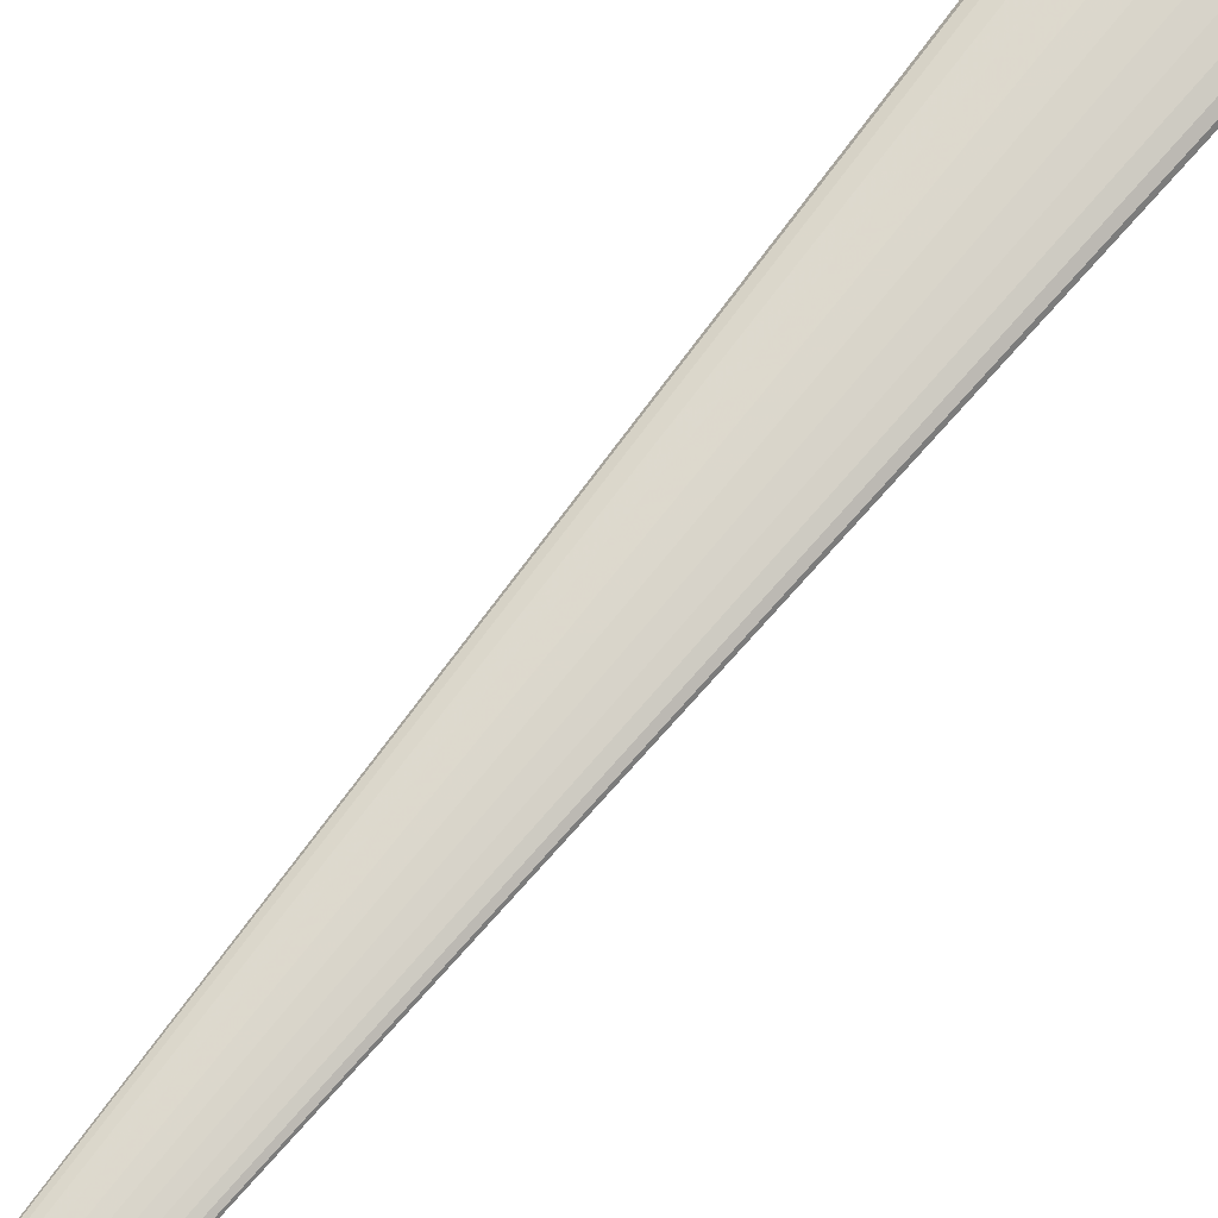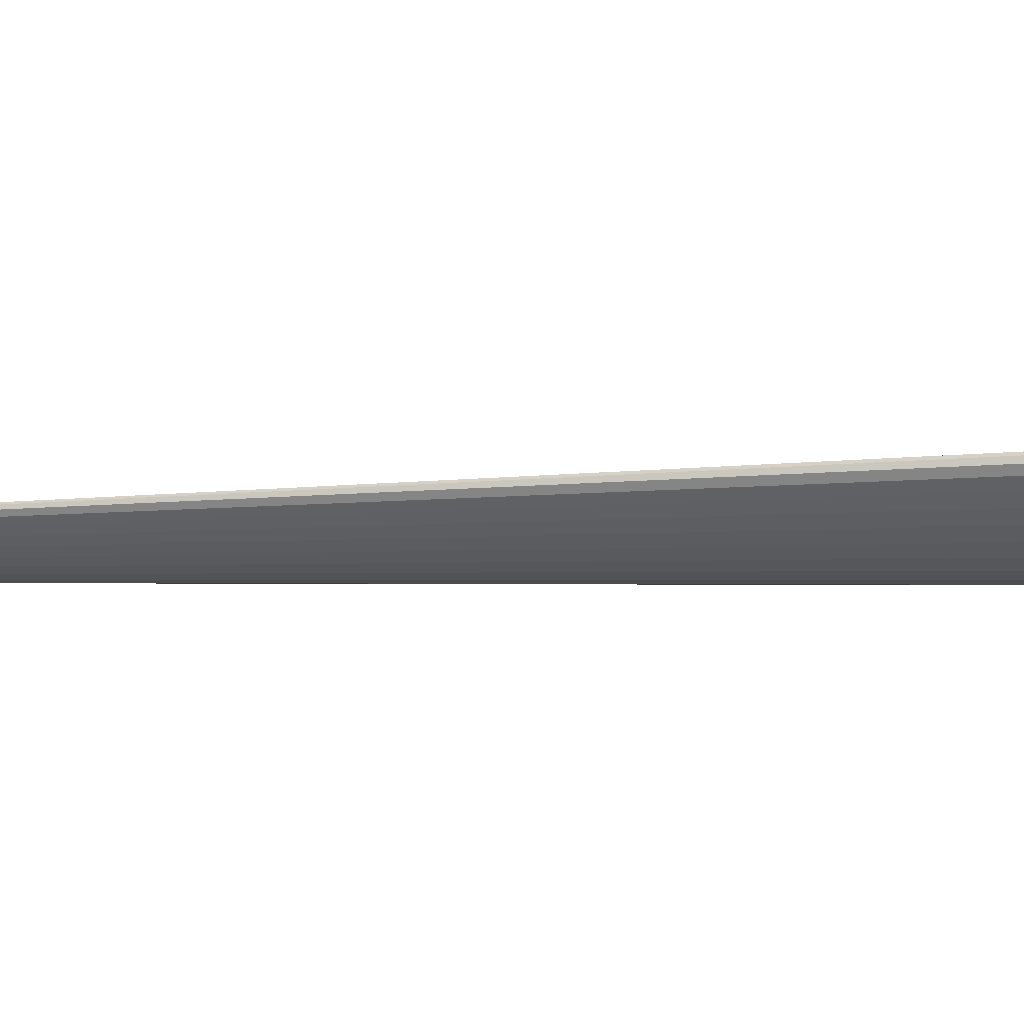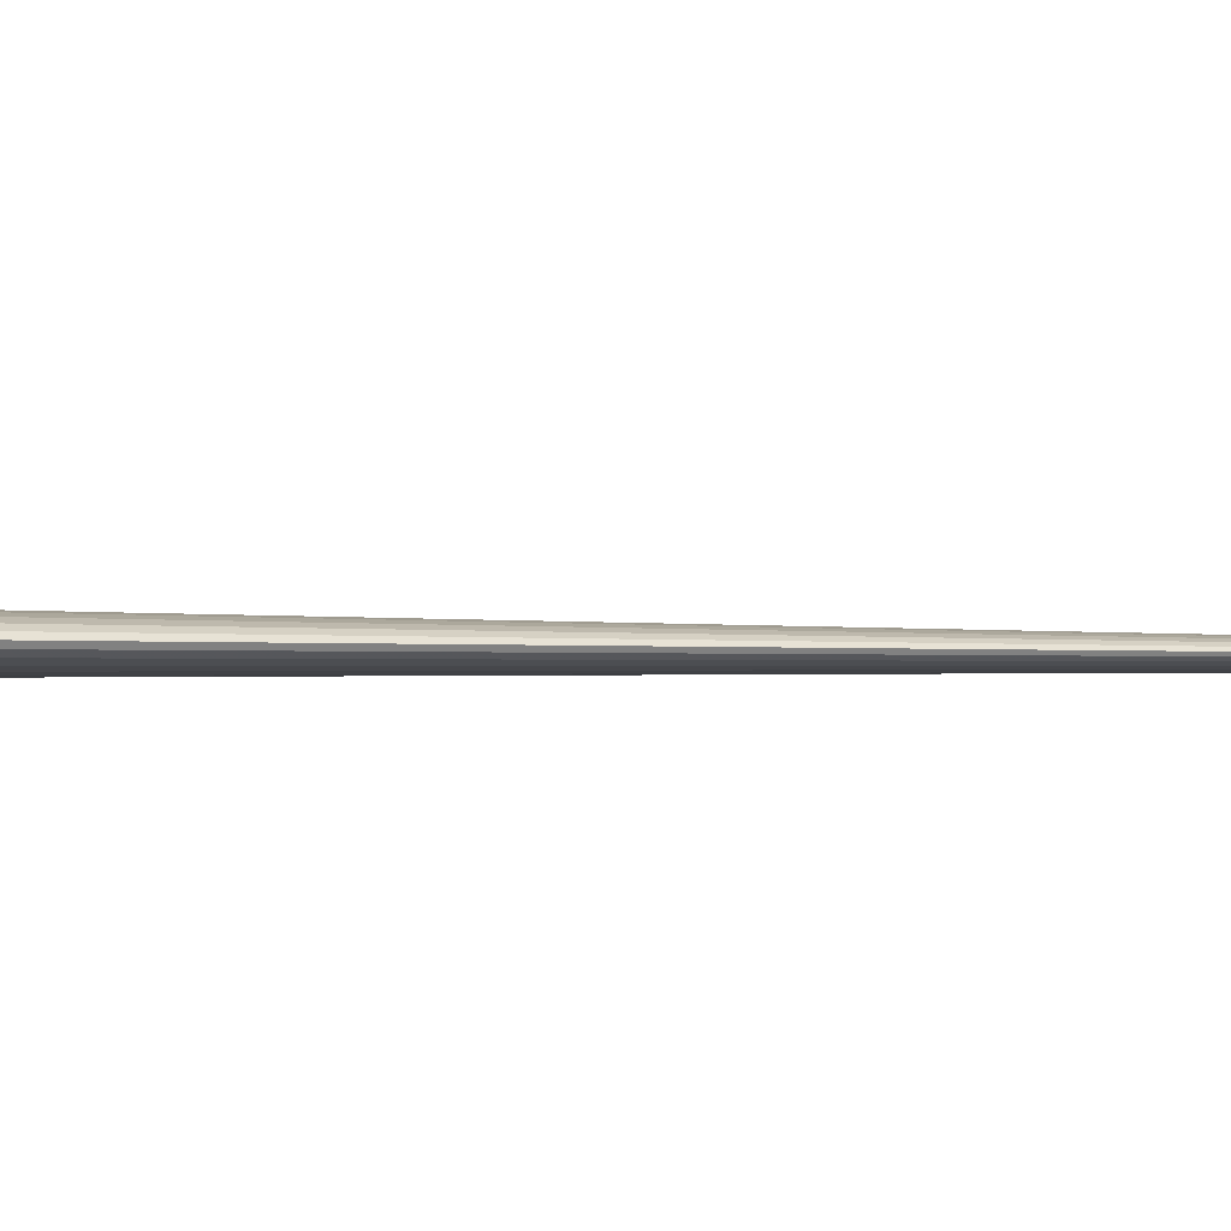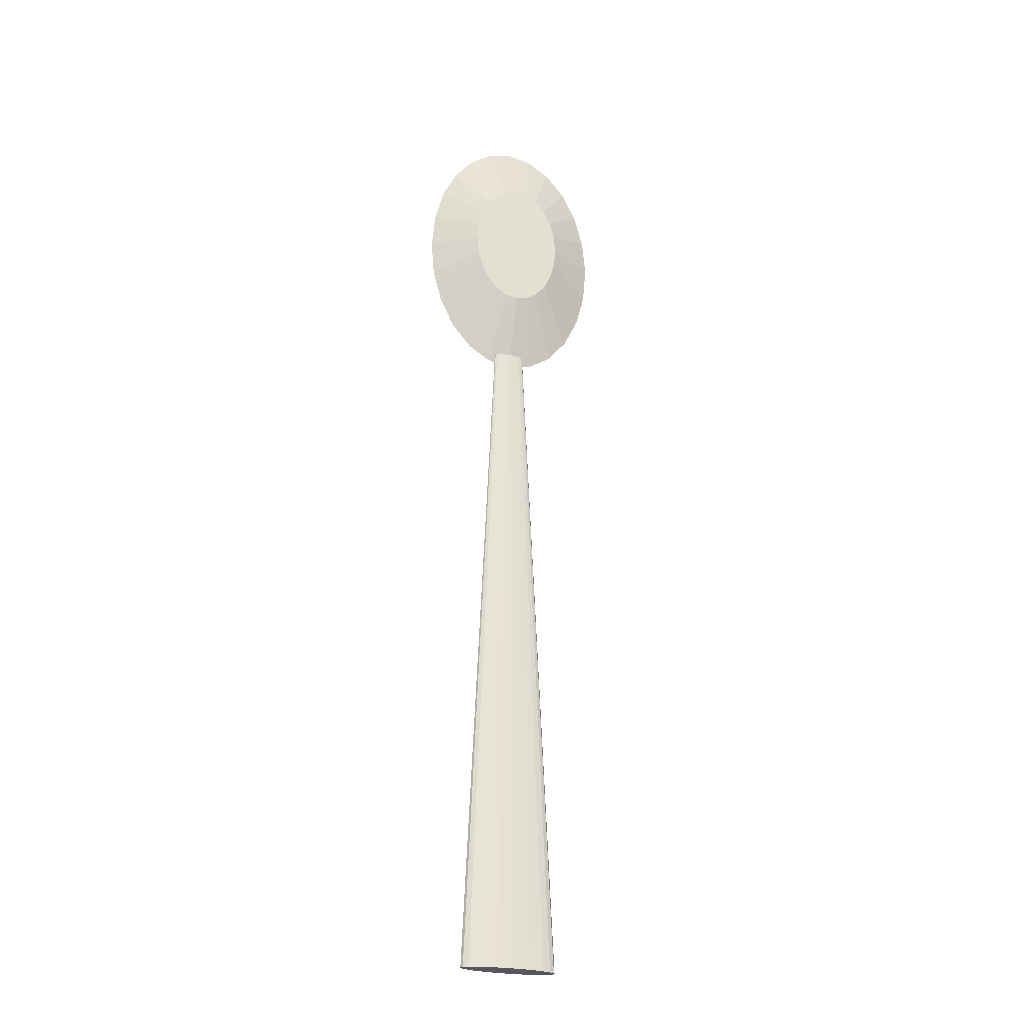
<metadata>
{"format":"obj","ext":"obj","renderer":"f3d","projection":"perspective","resolution":1024,"background":"white","views":[{"elev":73.2,"azim":38.9,"up":"+Y"},{"elev":-32.6,"azim":92.5,"up":"+Y"},{"elev":-1.6,"azim":-108.4,"up":"+Y"},{"elev":-27.5,"azim":163.1,"up":"+Z"}]}
</metadata>
<code>
v 0.3994 0.3118 7.077
v 0.02722 0.06492 6.745
v 0 0.06492 7.077
v 0.413 0.3118 6.911
v 0.9022 0.3118 7.695
v 0.9985 0.3118 7.631
v 1.006 0.06492 8.314
v 1.198 0.06492 8.186
v 1.081 0.3118 7.53
v 1.364 0.06492 7.982
v 0.7118 0.3118 7.163
v 0.2977 0.06492 7.942
v 0.1778 0.06492 7.691
v 0.7286 0.3118 7.198
v 1.145 0.3118 6.757
v 1.364 0.06492 6.171
v 1.081 0.3118 6.624
v 1.491 0.06492 6.436
v 1.198 0.06492 5.968
v 0.9985 0.3118 6.522
v 1.006 0.06492 5.84
v 0.9022 0.3118 6.458
v 0.7988 0.3118 6.436
v 0.7988 0.06492 5.796
v 0.9001 0.3118 7.077
v 1.496 0.06492 7.396
v 0.8964 0.3118 7.121
v 1.522 0.06492 7.077
v 0.8857 0.3118 7.163
v 1.42 0.06492 7.691
v 0.8689 0.3118 7.198
v 1.3 0.06492 7.942
v 0.8476 0.3118 7.224
v 1.147 0.06492 8.13
v 0.8236 0.3118 7.24
v 0.976 0.06492 8.244
v 0.7988 0.06492 8.281
v 0.7988 0.3118 7.245
v 0.774 0.3118 7.24
v 0.6216 0.06492 8.244
v 0.75 0.3118 7.224
v 0.4504 0.06492 8.13
v 0.4504 0.06492 6.024
v 0.7286 0.3118 6.956
v 0.2977 0.06492 6.212
v 0.75 0.3118 6.929
v 0.6216 0.06492 5.91
v 0.774 0.3118 6.913
v 0.7988 0.06492 5.873
v 0.7988 0.3118 6.908
v 0.7118 0.3118 6.991
v 0.1778 0.06492 6.462
v 0.8837 0.1212 5.897
v 1.099 0.1598 0
v 1.016 0.1747 0
v 0.9119 0.1161 5.897
v 1.162 0.1404 0
v 0.9335 0.1095 5.897
v 1.202 0.1178 0
v 0.9517 0.09361 5.897
v 1.216 0.09361 0
v 0.9471 0.1018 5.897
v 0.9119 0.07111 5.897
v 1.016 0.01254 0
v 1.099 0.02742 0
v 0.8837 0.06605 5.897
v 0.7195 0.07111 5.897
v 0.4692 0.04681 0
v 0.5328 0.02742 0
v 0.6979 0.0777 5.897
v 0.6843 0.08537 5.897
v 0.6843 0.1018 5.897
v 0.6797 0.09361 5.897
v 0.6979 0.1095 5.897
v 0.7195 0.1161 5.897
v 0.7477 0.06605 5.897
v 0.7477 0.1212 5.897
v 0.7805 0.06287 5.897
v 0.7805 0.1244 5.897
v 0.8157 0.06178 5.897
v 0.8157 0.1254 5.897
v 0.8509 0.06287 5.897
v 0.8509 0.1244 5.897
v 0.9335 0.0777 5.897
v 0.9471 0.08537 5.897
v 0.4293 0.1178 0
v 0.4156 0.09361 0
v 0.4293 0.06938 0
v 0.4692 0.1404 0
v 0.5328 0.1598 0
v 0.6157 0.1747 0
v 0.6157 0.01254 0
v 0.7122 0.184 0
v 0.7122 0.00319 0
v 0.8157 0.1872 0
v 0.8157 0 0
v 0.9192 0.184 0
v 0.9192 0.00319 0
v 1.162 0.04681 0
v 1.202 0.06938 0
v 0.7012 0.3118 7.121
v 0.1014 0.06492 7.396
v 0.413 0.3118 7.243
v 0.4529 0.3118 7.397
v 0.4529 0.3118 6.757
v 0.5164 0.3118 7.53
v 0.5164 0.3118 6.624
v 0.5991 0.3118 7.631
v 0.5991 0.3118 6.522
v 0.6954 0.3118 7.695
v 0.6954 0.3118 6.458
v 0.6975 0.3118 7.077
v 0.7988 0.3118 7.717
v 0.7012 0.3118 7.032
v 0.8236 0.3118 6.913
v 0.8476 0.3118 6.929
v 0.8689 0.3118 6.956
v 0.8857 0.3118 6.991
v 0.8964 0.3118 7.032
v 1.145 0.3118 7.397
v 1.185 0.3118 7.243
v 1.185 0.3118 6.911
v 1.198 0.3118 7.077
v 0.02722 0.06492 7.408
v 0.107 0.06492 6.436
v 0.07521 0.06492 7.077
v 0.1014 0.06492 6.758
v 0.234 0.06492 6.171
v 0.3994 0.06492 5.968
v 0.592 0.06492 5.84
v 0.976 0.06492 5.91
v 1.147 0.06492 6.024
v 1.3 0.06492 6.212
v 1.42 0.06492 6.462
v 1.496 0.06492 6.758
v 1.57 0.06492 6.745
v 0.107 0.06492 7.717
v 0.234 0.06492 7.982
v 0.3994 0.06492 8.186
v 0.592 0.06492 8.314
v 0.7988 0.06492 8.358
v 1.491 0.06492 7.717
v 1.57 0.06492 7.408
v 1.598 0.06492 7.077
f 1 2 3
f 3 2 1
f 3 2 1
f 2 1 4
f 2 1 4
f 2 1 4
f 5 6 7
f 5 6 7
f 5 6 7
f 8 7 6
f 8 7 6
f 8 7 6
f 8 9 6
f 8 9 6
f 8 9 6
f 9 8 10
f 9 8 10
f 9 8 10
f 11 12 13
f 11 12 13
f 11 12 13
f 12 11 14
f 12 11 14
f 12 11 14
f 15 16 17
f 15 16 17
f 15 16 17
f 16 15 18
f 16 15 18
f 16 15 18
f 17 19 20
f 17 19 20
f 17 19 20
f 19 17 16
f 19 17 16
f 19 17 16
f 20 21 22
f 20 21 22
f 20 21 22
f 21 20 19
f 21 20 19
f 21 20 19
f 23 21 24
f 23 21 24
f 23 21 24
f 21 23 22
f 21 23 22
f 21 23 22
f 25 26 27
f 25 26 27
f 25 26 27
f 26 25 28
f 26 25 28
f 26 25 28
f 29 30 27
f 29 30 27
f 29 30 27
f 30 27 26
f 30 27 26
f 30 27 26
f 31 32 29
f 31 32 29
f 31 32 29
f 30 29 32
f 30 29 32
f 30 29 32
f 33 34 31
f 33 34 31
f 33 34 31
f 32 31 34
f 32 31 34
f 32 31 34
f 35 36 33
f 35 36 33
f 35 36 33
f 34 33 36
f 34 33 36
f 34 33 36
f 37 36 38
f 37 36 38
f 37 36 38
f 35 38 36
f 35 38 36
f 35 38 36
f 39 37 40
f 39 37 40
f 39 37 40
f 37 39 38
f 37 39 38
f 37 39 38
f 41 40 42
f 41 40 42
f 41 40 42
f 40 41 39
f 40 41 39
f 40 41 39
f 14 42 12
f 14 42 12
f 14 42 12
f 42 14 41
f 42 14 41
f 42 14 41
f 43 44 45
f 43 44 45
f 43 44 45
f 44 43 46
f 44 43 46
f 44 43 46
f 47 46 43
f 47 46 43
f 47 46 43
f 46 47 48
f 46 47 48
f 46 47 48
f 49 48 47
f 49 48 47
f 49 48 47
f 48 49 50
f 48 49 50
f 48 49 50
f 45 51 52
f 45 51 52
f 45 51 52
f 51 45 44
f 51 45 44
f 51 45 44
f 53 54 55
f 55 54 53
f 55 54 53
f 54 53 56
f 54 53 56
f 54 53 56
f 56 57 54
f 56 57 54
f 56 57 54
f 57 56 58
f 57 56 58
f 57 56 58
f 59 60 61
f 59 60 61
f 59 60 61
f 60 59 62
f 60 59 62
f 60 59 62
f 63 64 65
f 63 64 65
f 63 64 65
f 64 63 66
f 64 63 66
f 64 63 66
f 67 68 69
f 67 68 69
f 67 68 69
f 68 67 70
f 68 67 70
f 68 67 70
f 71 72 73
f 71 72 73
f 71 72 73
f 72 71 70
f 72 71 70
f 72 71 70
f 72 70 74
f 72 70 74
f 72 70 74
f 74 70 67
f 74 70 67
f 74 70 67
f 74 67 75
f 74 67 75
f 74 67 75
f 75 67 76
f 75 67 76
f 75 67 76
f 75 76 77
f 75 76 77
f 75 76 77
f 77 76 78
f 77 76 78
f 77 76 78
f 77 78 79
f 77 78 79
f 77 78 79
f 79 78 80
f 79 78 80
f 79 78 80
f 79 80 81
f 79 80 81
f 79 80 81
f 81 80 82
f 81 80 82
f 81 80 82
f 81 82 83
f 81 82 83
f 81 82 83
f 83 82 66
f 83 82 66
f 83 82 66
f 83 66 53
f 83 66 53
f 83 66 53
f 53 66 63
f 53 66 63
f 53 66 63
f 53 63 56
f 53 63 56
f 53 63 56
f 56 63 84
f 56 63 84
f 56 63 84
f 56 84 58
f 56 84 58
f 56 84 58
f 58 84 85
f 58 84 85
f 58 84 85
f 58 85 62
f 58 85 62
f 58 85 62
f 62 85 60
f 62 85 60
f 62 85 60
f 73 86 87
f 73 86 87
f 73 86 87
f 86 73 72
f 86 73 72
f 86 73 72
f 86 88 87
f 86 88 87
f 86 88 87
f 88 86 89
f 88 86 89
f 88 86 89
f 88 89 68
f 88 89 68
f 88 89 68
f 68 89 69
f 68 89 69
f 68 89 69
f 69 89 90
f 69 89 90
f 69 89 90
f 69 90 91
f 69 90 91
f 69 90 91
f 69 91 92
f 69 91 92
f 69 91 92
f 92 91 93
f 92 91 93
f 92 91 93
f 92 93 94
f 92 93 94
f 92 93 94
f 94 93 95
f 94 93 95
f 94 93 95
f 94 95 96
f 94 95 96
f 94 95 96
f 96 95 97
f 96 95 97
f 96 95 97
f 96 97 98
f 96 97 98
f 96 97 98
f 98 97 64
f 98 97 64
f 98 97 64
f 64 97 55
f 64 97 55
f 64 97 55
f 64 55 54
f 64 55 54
f 64 55 54
f 64 54 65
f 64 54 65
f 64 54 65
f 65 54 57
f 65 54 57
f 65 54 57
f 65 57 99
f 65 57 99
f 65 57 99
f 99 57 100
f 99 57 100
f 99 57 100
f 100 57 59
f 100 57 59
f 100 57 59
f 100 59 61
f 100 59 61
f 100 59 61
f 75 91 90
f 75 91 90
f 75 91 90
f 91 75 77
f 91 75 77
f 91 75 77
f 72 89 86
f 72 89 86
f 72 89 86
f 89 72 74
f 89 72 74
f 89 72 74
f 84 65 99
f 84 65 99
f 84 65 99
f 65 84 63
f 65 84 63
f 65 84 63
f 58 59 57
f 58 59 57
f 58 59 57
f 59 58 62
f 59 58 62
f 59 58 62
f 77 93 91
f 77 93 91
f 77 93 91
f 93 77 79
f 93 77 79
f 93 77 79
f 81 97 95
f 81 97 95
f 81 97 95
f 97 81 83
f 97 81 83
f 97 81 83
f 76 69 92
f 76 69 92
f 76 69 92
f 69 76 67
f 69 76 67
f 69 76 67
f 78 92 94
f 78 92 94
f 78 92 94
f 92 78 76
f 92 78 76
f 92 78 76
f 79 95 93
f 79 95 93
f 79 95 93
f 95 79 81
f 95 79 81
f 95 79 81
f 66 98 64
f 66 98 64
f 66 98 64
f 98 66 82
f 98 66 82
f 98 66 82
f 82 96 98
f 82 96 98
f 82 96 98
f 96 82 80
f 96 82 80
f 96 82 80
f 74 90 89
f 74 90 89
f 74 90 89
f 90 74 75
f 90 74 75
f 90 74 75
f 61 85 100
f 61 85 100
f 61 85 100
f 85 61 60
f 85 61 60
f 85 61 60
f 83 55 97
f 83 55 97
f 83 55 97
f 55 83 53
f 55 83 53
f 55 83 53
f 70 88 68
f 70 88 68
f 70 88 68
f 88 70 71
f 88 70 71
f 88 70 71
f 71 87 88
f 71 87 88
f 71 87 88
f 87 71 73
f 87 71 73
f 87 71 73
f 80 94 96
f 80 94 96
f 80 94 96
f 94 80 78
f 94 80 78
f 94 80 78
f 85 99 100
f 85 99 100
f 85 99 100
f 99 85 84
f 99 85 84
f 99 85 84
f 101 13 102
f 101 13 102
f 101 13 102
f 13 101 11
f 13 101 11
f 13 101 11
f 103 4 1
f 103 4 1
f 103 4 1
f 4 103 104
f 4 103 104
f 4 103 104
f 4 104 105
f 4 104 105
f 4 104 105
f 105 104 106
f 105 104 106
f 105 104 106
f 105 106 107
f 105 106 107
f 105 106 107
f 107 106 108
f 107 106 108
f 107 106 108
f 107 108 109
f 107 108 109
f 107 108 109
f 109 108 110
f 109 108 110
f 109 108 110
f 109 110 111
f 109 110 111
f 109 110 111
f 111 110 112
f 111 110 112
f 111 110 112
f 101 110 112
f 101 110 112
f 101 110 112
f 113 110 101
f 113 110 101
f 113 110 101
f 11 113 101
f 11 113 101
f 11 113 101
f 11 113 14
f 11 113 14
f 11 113 14
f 14 113 41
f 14 113 41
f 14 113 41
f 41 113 39
f 41 113 39
f 41 113 39
f 39 113 38
f 39 113 38
f 39 113 38
f 5 113 38
f 5 113 38
f 5 113 38
f 35 5 38
f 35 5 38
f 35 5 38
f 33 5 35
f 33 5 35
f 33 5 35
f 33 5 31
f 33 5 31
f 33 5 31
f 31 5 29
f 31 5 29
f 31 5 29
f 29 5 27
f 29 5 27
f 29 5 27
f 27 5 25
f 27 5 25
f 27 5 25
f 111 114 23
f 111 114 23
f 111 114 23
f 114 111 112
f 114 111 112
f 114 111 112
f 23 114 51
f 23 114 51
f 23 114 51
f 23 51 44
f 23 51 44
f 23 51 44
f 23 44 46
f 23 44 46
f 23 44 46
f 23 46 48
f 23 46 48
f 23 46 48
f 23 48 50
f 23 48 50
f 23 48 50
f 23 50 115
f 23 50 115
f 23 50 115
f 23 115 22
f 23 115 22
f 23 115 22
f 22 115 116
f 22 115 116
f 22 115 116
f 22 116 117
f 22 116 117
f 22 116 117
f 22 117 118
f 22 117 118
f 22 117 118
f 22 118 119
f 22 118 119
f 22 118 119
f 22 119 25
f 22 119 25
f 22 119 25
f 22 25 5
f 22 25 5
f 22 25 5
f 22 5 6
f 22 5 6
f 22 5 6
f 22 6 20
f 22 6 20
f 22 6 20
f 20 6 9
f 20 6 9
f 20 6 9
f 20 9 17
f 20 9 17
f 20 9 17
f 17 9 15
f 17 9 15
f 17 9 15
f 15 9 120
f 15 9 120
f 15 9 120
f 15 120 121
f 15 120 121
f 15 120 121
f 15 121 122
f 15 121 122
f 15 121 122
f 122 121 123
f 122 121 123
f 122 121 123
f 2 124 3
f 2 124 3
f 2 124 3
f 124 2 125
f 124 2 125
f 124 2 125
f 124 125 126
f 124 125 126
f 124 125 126
f 126 125 127
f 126 125 127
f 126 125 127
f 127 125 52
f 127 125 52
f 127 125 52
f 52 125 128
f 52 125 128
f 52 125 128
f 52 128 45
f 52 128 45
f 52 128 45
f 45 128 129
f 45 128 129
f 45 128 129
f 45 129 43
f 45 129 43
f 45 129 43
f 43 129 130
f 43 129 130
f 43 129 130
f 43 130 47
f 43 130 47
f 43 130 47
f 47 130 24
f 47 130 24
f 47 130 24
f 47 24 49
f 47 24 49
f 47 24 49
f 49 24 21
f 49 24 21
f 49 24 21
f 49 21 131
f 49 21 131
f 49 21 131
f 131 21 132
f 131 21 132
f 131 21 132
f 132 21 19
f 132 21 19
f 132 21 19
f 132 19 133
f 132 19 133
f 132 19 133
f 133 19 16
f 133 19 16
f 133 19 16
f 133 16 134
f 133 16 134
f 133 16 134
f 134 16 18
f 134 16 18
f 134 16 18
f 134 18 135
f 134 18 135
f 134 18 135
f 135 18 136
f 135 18 136
f 135 18 136
f 135 136 28
f 135 136 28
f 135 136 28
f 126 137 124
f 126 137 124
f 126 137 124
f 137 126 102
f 137 126 102
f 137 126 102
f 137 102 13
f 137 102 13
f 137 102 13
f 137 13 138
f 137 13 138
f 137 13 138
f 138 13 12
f 138 13 12
f 138 13 12
f 138 12 139
f 138 12 139
f 138 12 139
f 139 12 42
f 139 12 42
f 139 12 42
f 139 42 140
f 139 42 140
f 139 42 140
f 140 42 40
f 140 42 40
f 140 42 40
f 140 40 141
f 140 40 141
f 140 40 141
f 141 40 37
f 141 40 37
f 141 40 37
f 36 37 141
f 36 37 141
f 36 37 141
f 7 36 141
f 7 36 141
f 7 36 141
f 34 36 7
f 34 36 7
f 34 36 7
f 8 34 7
f 8 34 7
f 8 34 7
f 32 34 8
f 32 34 8
f 32 34 8
f 10 32 8
f 10 32 8
f 10 32 8
f 30 32 10
f 30 32 10
f 30 32 10
f 142 30 10
f 142 30 10
f 142 30 10
f 142 30 26
f 142 30 26
f 142 30 26
f 142 26 143
f 142 26 143
f 142 26 143
f 143 26 28
f 143 26 28
f 143 26 28
f 143 28 136
f 143 28 136
f 143 28 136
f 143 136 144
f 143 136 144
f 143 136 144
f 4 125 2
f 4 125 2
f 4 125 2
f 125 4 105
f 125 4 105
f 125 4 105
f 107 129 128
f 107 129 128
f 107 129 128
f 129 107 109
f 129 107 109
f 129 107 109
f 131 50 49
f 131 50 49
f 131 50 49
f 50 131 115
f 50 131 115
f 50 131 115
f 131 116 115
f 131 116 115
f 131 116 115
f 116 131 132
f 116 131 132
f 116 131 132
f 132 117 116
f 132 117 116
f 132 117 116
f 117 132 133
f 117 132 133
f 117 132 133
f 133 118 117
f 133 118 117
f 133 118 117
f 118 133 134
f 118 133 134
f 118 133 134
f 134 119 118
f 134 119 118
f 134 119 118
f 119 134 135
f 119 134 135
f 119 134 135
f 135 25 119
f 135 25 119
f 135 25 119
f 25 135 28
f 25 135 28
f 25 135 28
f 143 123 121
f 143 123 121
f 143 123 121
f 123 143 144
f 123 143 144
f 123 143 144
f 138 104 137
f 138 104 137
f 138 104 137
f 104 138 106
f 104 138 106
f 104 138 106
f 139 106 138
f 139 106 138
f 139 106 138
f 106 139 108
f 106 139 108
f 106 139 108
f 140 108 139
f 140 108 139
f 140 108 139
f 108 140 110
f 108 140 110
f 108 140 110
f 111 24 130
f 111 24 130
f 111 24 130
f 24 111 23
f 24 111 23
f 24 111 23
f 141 110 140
f 141 110 140
f 141 110 140
f 113 141 110
f 113 141 110
f 113 141 110
f 141 113 7
f 141 113 7
f 141 113 7
f 5 7 113
f 5 7 113
f 5 7 113
f 137 103 124
f 137 103 124
f 137 103 124
f 103 137 104
f 103 137 104
f 103 137 104
f 109 130 129
f 109 130 129
f 109 130 129
f 130 109 111
f 130 109 111
f 130 109 111
f 122 18 15
f 122 18 15
f 122 18 15
f 18 122 136
f 18 122 136
f 18 122 136
f 105 128 125
f 105 128 125
f 105 128 125
f 128 105 107
f 128 105 107
f 128 105 107
f 123 136 122
f 123 136 122
f 123 136 122
f 136 123 144
f 136 123 144
f 136 123 144
f 112 114 101
f 112 114 101
f 112 114 101
f 11 101 114
f 11 101 114
f 11 101 114
f 51 11 114
f 51 11 114
f 51 11 114
f 14 11 51
f 14 11 51
f 14 11 51
f 44 14 51
f 44 14 51
f 44 14 51
f 41 14 44
f 41 14 44
f 41 14 44
f 46 41 44
f 46 41 44
f 46 41 44
f 48 41 46
f 48 41 46
f 48 41 46
f 48 41 39
f 48 41 39
f 48 41 39
f 48 39 38
f 48 39 38
f 48 39 38
f 48 38 50
f 48 38 50
f 48 38 50
f 50 38 35
f 50 38 35
f 50 38 35
f 50 35 115
f 50 35 115
f 50 35 115
f 115 35 33
f 115 35 33
f 115 35 33
f 115 33 116
f 115 33 116
f 115 33 116
f 116 33 31
f 116 33 31
f 116 33 31
f 116 31 117
f 116 31 117
f 116 31 117
f 117 31 29
f 117 31 29
f 117 31 29
f 117 29 118
f 117 29 118
f 117 29 118
f 118 29 27
f 118 29 27
f 118 29 27
f 118 27 119
f 118 27 119
f 118 27 119
f 119 27 25
f 119 27 25
f 119 27 25
f 112 102 126
f 112 102 126
f 112 102 126
f 102 112 101
f 102 112 101
f 102 112 101
f 127 112 126
f 127 112 126
f 127 112 126
f 112 127 114
f 112 127 114
f 112 127 114
f 52 114 127
f 52 114 127
f 52 114 127
f 114 52 51
f 114 52 51
f 114 52 51
f 124 1 3
f 124 1 3
f 124 1 3
f 1 124 103
f 1 124 103
f 1 124 103
f 142 121 120
f 142 121 120
f 142 121 120
f 121 142 143
f 121 142 143
f 121 142 143
f 10 120 9
f 10 120 9
f 10 120 9
f 120 10 142
f 120 10 142
f 120 10 142

</code>
